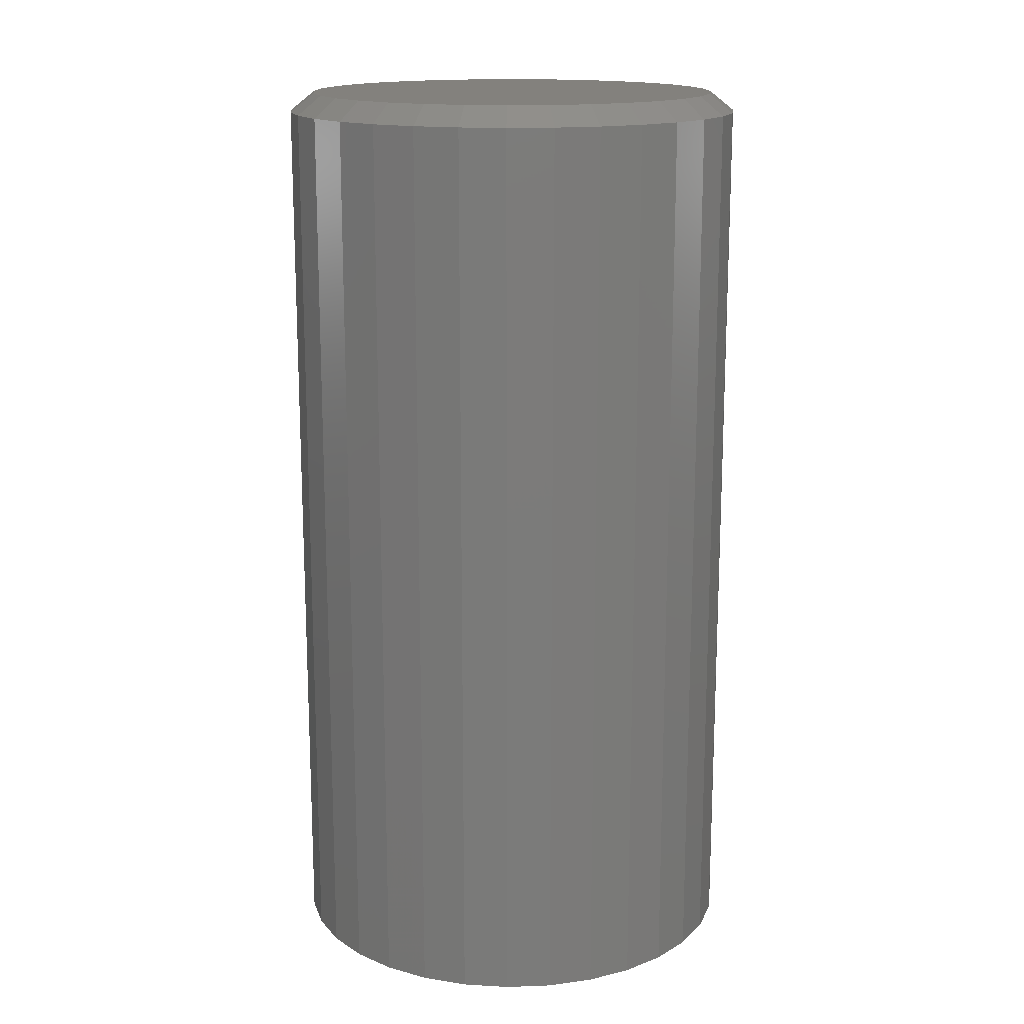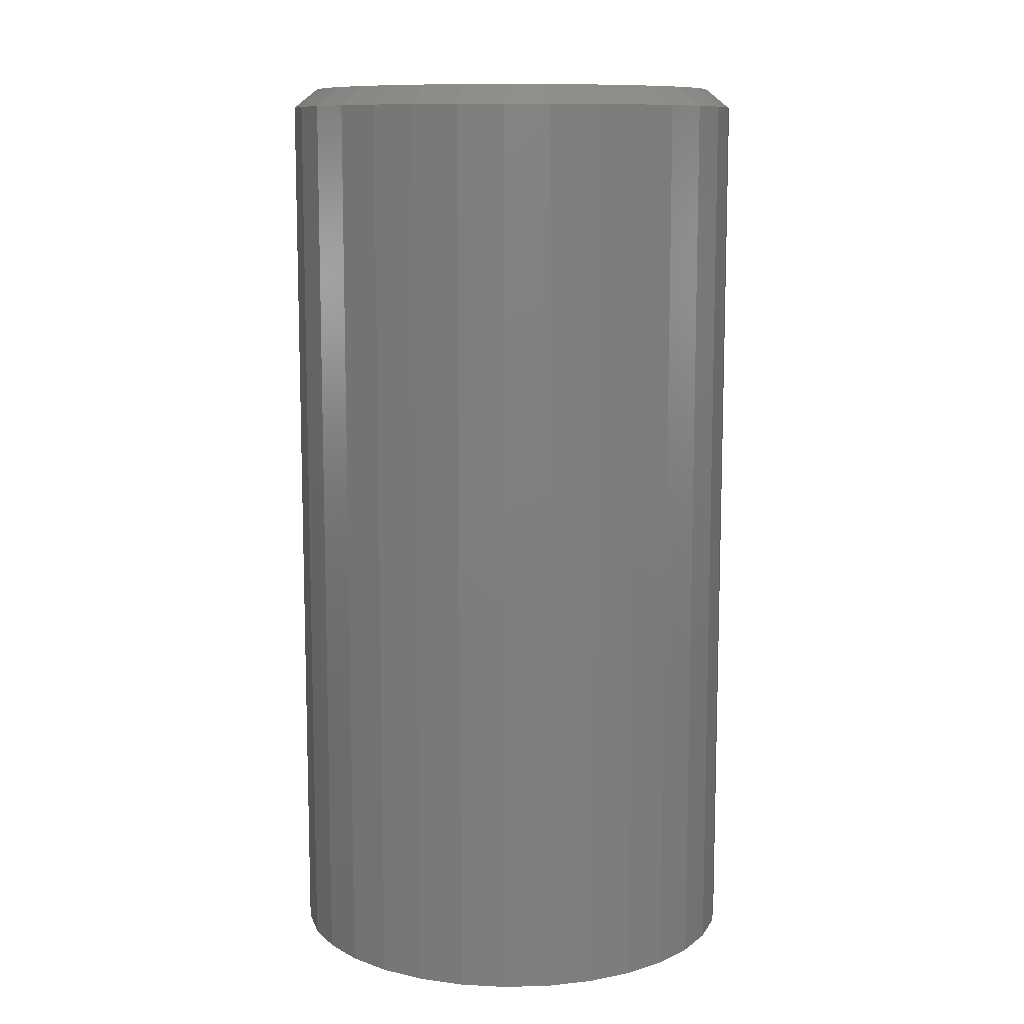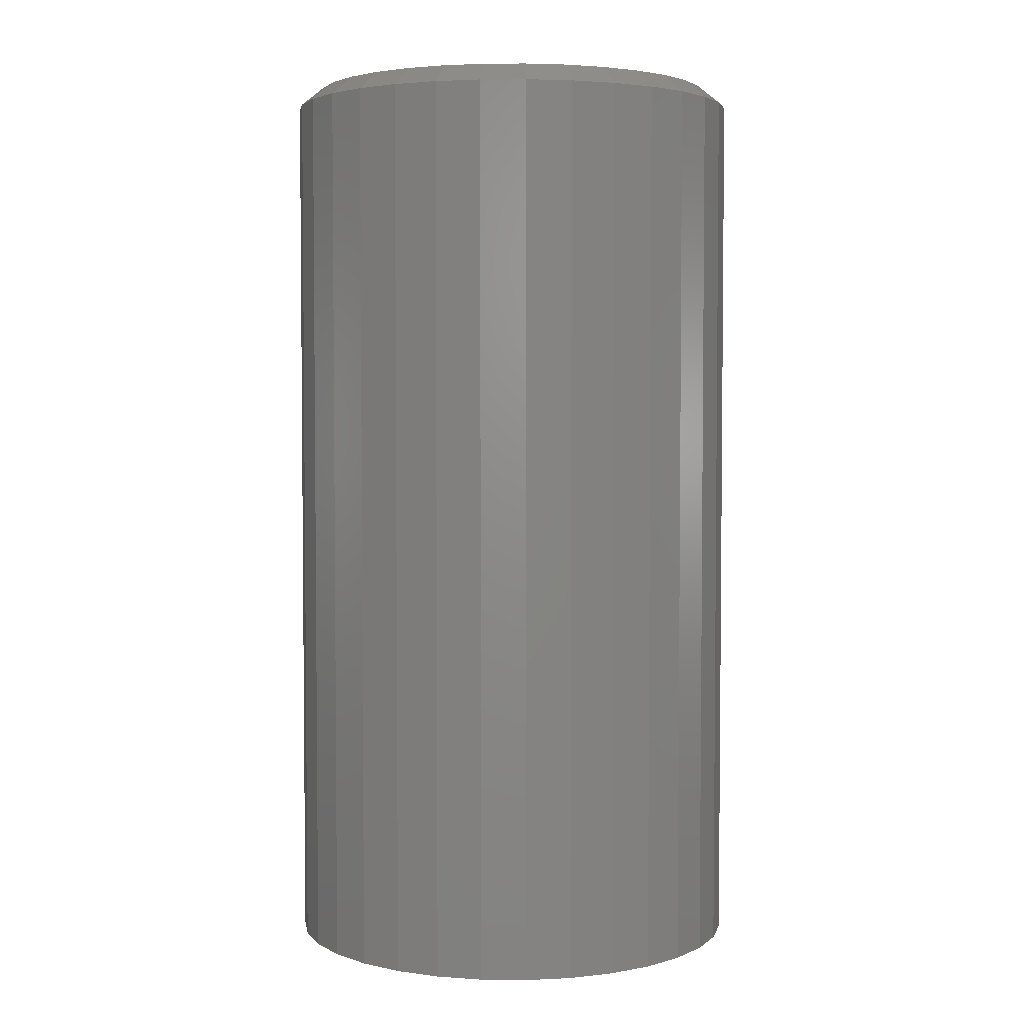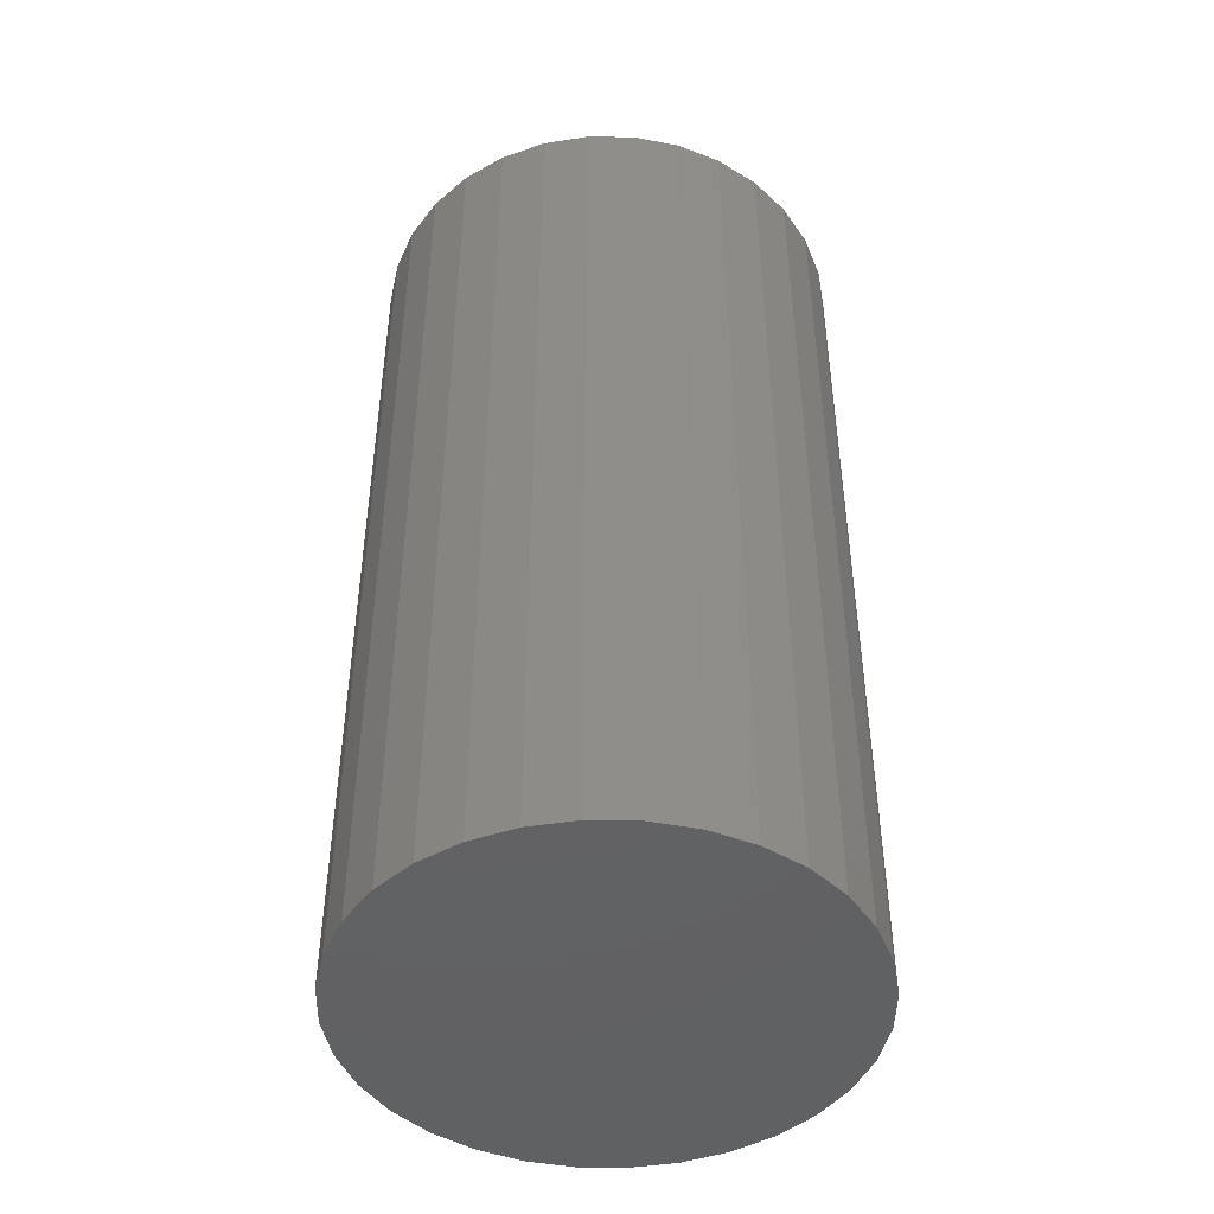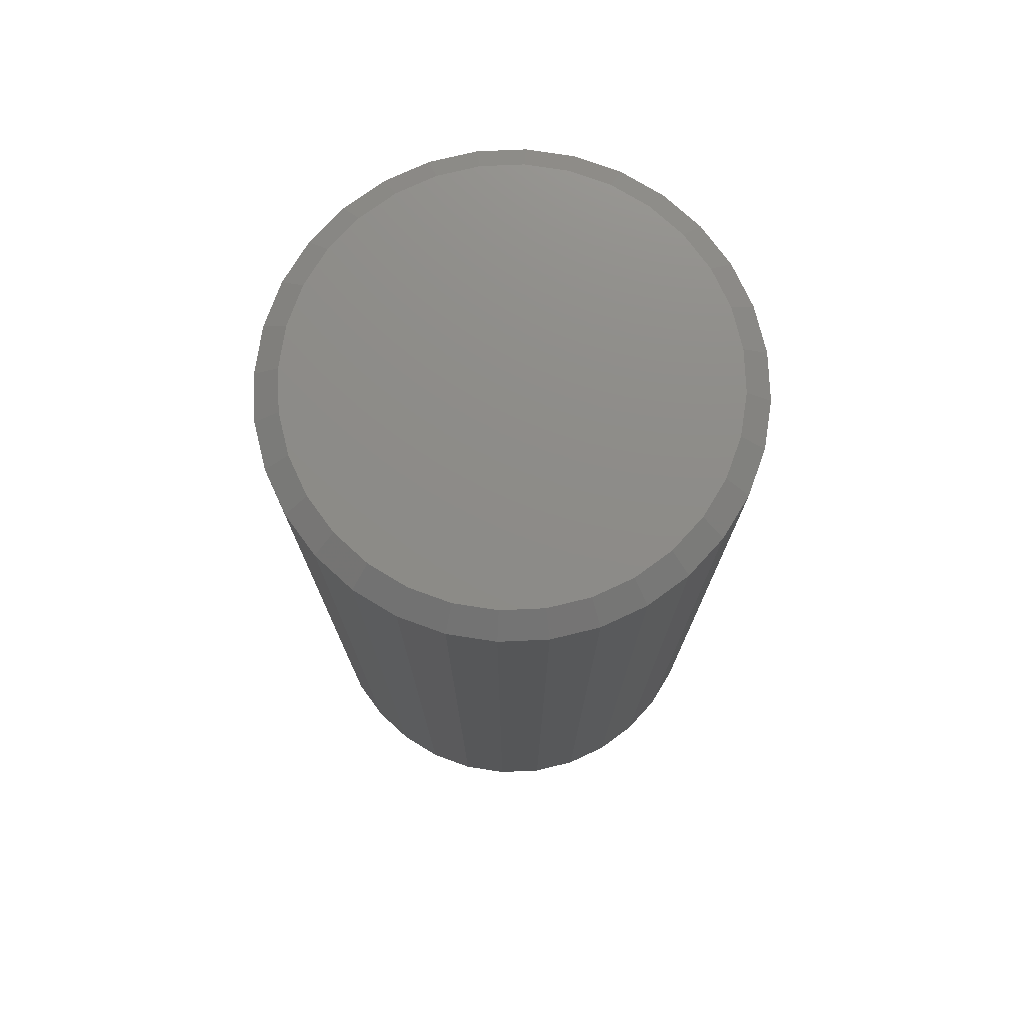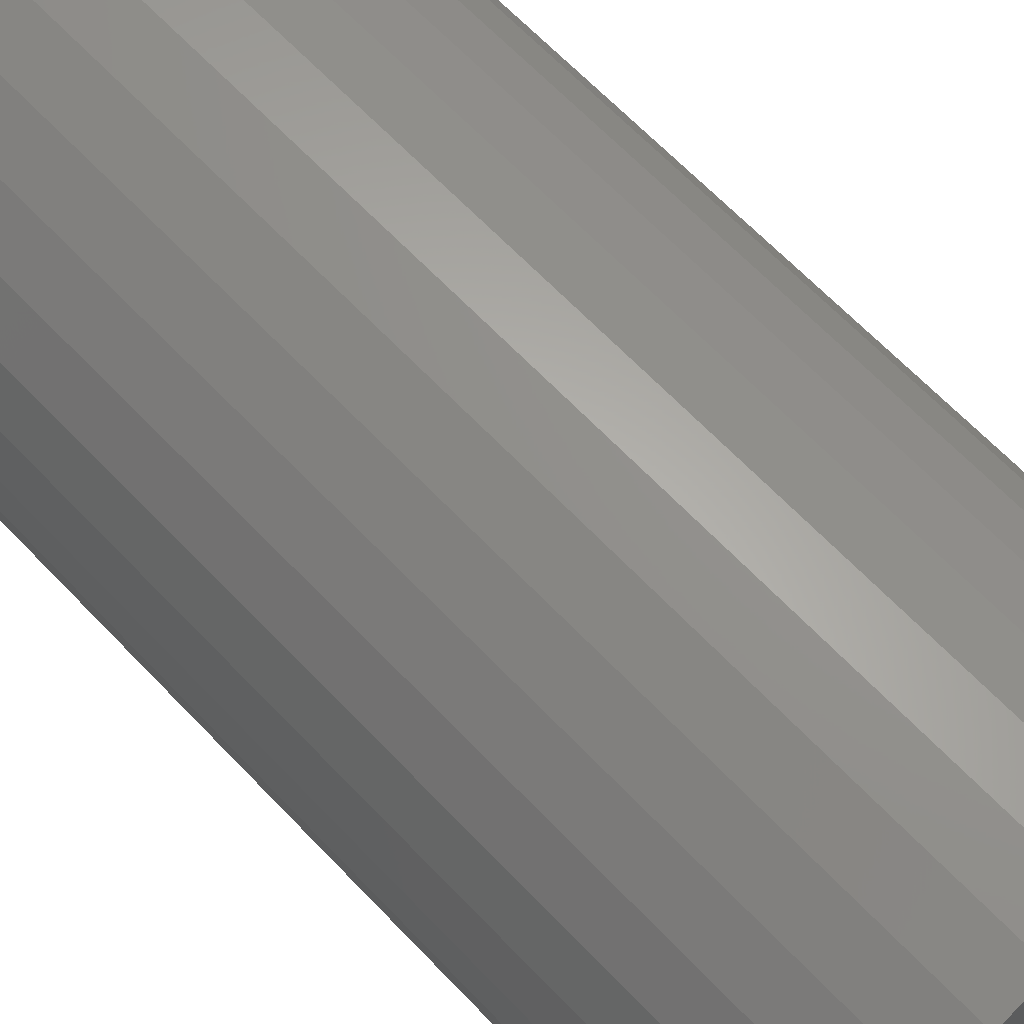
<metadata>
{"format":"stl","ext":"stl","renderer":"f3d","projection":"perspective","resolution":1024,"background":"white","views":[{"elev":15.8,"azim":23.8,"up":"+Y"},{"elev":10.5,"azim":-178.1,"up":"+Y"},{"elev":3.6,"azim":-161.0,"up":"+Y"},{"elev":-45.7,"azim":-29.2,"up":"+Y"},{"elev":75.3,"azim":-165.6,"up":"+Y"},{"elev":66.3,"azim":-43.7,"up":"+Z"}]}
</metadata>
<code>
# stl→obj: 96 verts, 188 faces
v 0.003947 0.75 0.3399
v 0.07026 0.75 0.3334
v -0.06236 0.75 0.3334
v 0.003947 0.75 -0.3399
v -0.06236 0.75 -0.3334
v 0.07026 0.75 -0.3334
v -0.1261 0.75 -0.314
v 0.134 0.75 -0.314
v -0.1849 0.75 -0.2826
v 0.1928 0.75 -0.2826
v -0.2364 0.75 -0.2403
v 0.2443 0.75 -0.2403
v -0.2787 0.75 -0.1888
v 0.2866 0.75 -0.1888
v -0.3101 0.75 -0.1301
v 0.318 0.75 -0.1301
v -0.3294 0.75 -0.06631
v 0.3373 0.75 -0.06631
v -0.3359 0.75 1.861e-07
v 0.3438 0.75 -5.027e-16
v -0.3294 0.75 0.06631
v 0.3373 0.75 0.06631
v -0.3101 0.75 0.1301
v 0.318 0.75 0.1301
v -0.2787 0.75 0.1888
v 0.2866 0.75 0.1888
v -0.2364 0.75 0.2403
v 0.2443 0.75 0.2403
v -0.1849 0.75 0.2826
v 0.1928 0.75 0.2826
v -0.1261 0.75 0.314
v 0.134 0.75 0.314
v 0.3829 0.7188 -1.392e-16
v 0.3829 -0.75 -4.641e-17
v 0.3756 0.7188 -0.07393
v 0.3756 -0.75 -0.07393
v 0.354 0.7188 -0.145
v 0.354 -0.75 -0.145
v 0.319 0.7188 -0.2105
v 0.319 -0.75 -0.2105
v 0.2719 0.7188 -0.268
v 0.2719 -0.75 -0.268
v 0.2145 0.7188 -0.3151
v 0.2145 -0.75 -0.3151
v 0.149 0.7188 -0.3501
v 0.149 -0.75 -0.3501
v 0.07788 0.7188 -0.3717
v 0.07788 -0.75 -0.3717
v 0.003947 0.7188 -0.3789
v 0.003947 -0.75 -0.3789
v -0.06998 0.7188 -0.3717
v -0.06998 -0.75 -0.3717
v -0.1411 0.7188 -0.3501
v -0.1411 -0.75 -0.3501
v -0.2066 0.7188 -0.3151
v -0.2066 -0.75 -0.3151
v -0.264 0.7188 -0.268
v -0.264 -0.75 -0.268
v -0.3111 0.7188 -0.2105
v -0.3111 -0.75 -0.2105
v -0.3462 0.7188 -0.145
v -0.3462 -0.75 -0.145
v -0.3677 0.7188 -0.07393
v -0.3677 -0.75 -0.07393
v -0.375 0.7188 4.641e-17
v -0.375 -0.75 4.641e-17
v -0.3677 0.7188 0.07393
v -0.3677 -0.75 0.07393
v -0.3462 0.7188 0.145
v -0.3462 -0.75 0.145
v -0.3111 0.7188 0.2105
v -0.3111 -0.75 0.2105
v -0.264 0.7188 0.268
v -0.264 -0.75 0.268
v -0.2066 0.7188 0.3151
v -0.2066 -0.75 0.3151
v -0.1411 0.7188 0.3501
v -0.1411 -0.75 0.3501
v -0.06998 0.7188 0.3717
v -0.06998 -0.75 0.3717
v 0.003947 0.7188 0.3789
v 0.003947 -0.75 0.3789
v 0.07788 0.7188 0.3717
v 0.07788 -0.75 0.3717
v 0.149 0.7188 0.3501
v 0.149 -0.75 0.3501
v 0.2145 0.7188 0.3151
v 0.2145 -0.75 0.3151
v 0.2719 0.7188 0.268
v 0.2719 -0.75 0.268
v 0.319 0.7188 0.2105
v 0.319 -0.75 0.2105
v 0.354 0.7188 0.145
v 0.354 -0.75 0.145
v 0.3756 0.7188 0.07393
v 0.3756 -0.75 0.07393
f 1 2 3
f 4 5 6
f 6 5 7
f 6 7 8
f 8 7 9
f 8 9 10
f 10 9 11
f 10 11 12
f 12 11 13
f 12 13 14
f 14 13 15
f 14 15 16
f 16 15 17
f 16 17 18
f 18 17 19
f 18 19 20
f 20 19 21
f 20 21 22
f 22 21 23
f 22 23 24
f 24 23 25
f 24 25 26
f 26 25 27
f 26 27 28
f 28 27 29
f 28 29 30
f 30 29 31
f 30 31 32
f 32 31 3
f 32 3 2
f 33 34 35
f 35 34 36
f 35 36 37
f 37 36 38
f 37 38 39
f 39 38 40
f 39 40 41
f 41 40 42
f 41 42 43
f 43 42 44
f 43 44 45
f 45 44 46
f 45 46 47
f 47 46 48
f 47 48 49
f 49 48 50
f 49 50 51
f 51 50 52
f 51 52 53
f 53 52 54
f 53 54 55
f 55 54 56
f 55 56 57
f 57 56 58
f 57 58 59
f 59 58 60
f 59 60 61
f 61 60 62
f 61 62 63
f 63 62 64
f 63 64 65
f 65 64 66
f 65 66 67
f 67 66 68
f 67 68 69
f 69 68 70
f 69 70 71
f 71 70 72
f 71 72 73
f 73 72 74
f 73 74 75
f 75 74 76
f 75 76 77
f 77 76 78
f 77 78 79
f 79 78 80
f 79 80 81
f 81 80 82
f 81 82 83
f 83 82 84
f 83 84 85
f 85 84 86
f 85 86 87
f 87 86 88
f 87 88 89
f 89 88 90
f 89 90 91
f 91 90 92
f 91 92 93
f 93 92 94
f 93 94 95
f 95 94 96
f 95 96 33
f 33 96 34
f 7 53 9
f 47 4 6
f 49 5 4
f 4 47 49
f 13 59 15
f 15 59 61
f 15 61 17
f 17 61 63
f 17 63 19
f 19 63 65
f 39 14 37
f 37 14 16
f 37 16 35
f 35 16 18
f 35 18 33
f 33 18 20
f 59 13 57
f 57 13 11
f 57 11 55
f 55 11 9
f 55 9 53
f 53 7 51
f 51 7 5
f 51 5 49
f 47 6 45
f 45 6 8
f 45 8 43
f 14 39 12
f 12 39 41
f 12 41 10
f 10 41 43
f 10 43 8
f 32 85 30
f 79 1 3
f 81 2 1
f 1 79 81
f 26 91 24
f 24 91 93
f 24 93 22
f 22 93 95
f 22 95 20
f 20 95 33
f 71 25 69
f 69 25 23
f 69 23 67
f 67 23 21
f 67 21 65
f 65 21 19
f 91 26 89
f 89 26 28
f 89 28 87
f 87 28 30
f 87 30 85
f 85 32 83
f 83 32 2
f 83 2 81
f 79 3 77
f 77 3 31
f 77 31 75
f 25 71 27
f 27 71 73
f 27 73 29
f 29 73 75
f 29 75 31
f 80 84 82
f 84 80 86
f 86 80 78
f 86 78 88
f 88 78 76
f 88 76 90
f 90 76 74
f 90 74 92
f 92 74 72
f 92 72 94
f 94 72 70
f 94 70 96
f 96 70 68
f 96 68 34
f 34 68 66
f 34 66 36
f 36 66 64
f 36 64 38
f 38 64 62
f 38 62 40
f 40 62 60
f 40 60 42
f 42 60 58
f 42 58 44
f 44 58 56
f 44 56 46
f 46 56 54
f 46 54 48
f 48 54 52
f 48 52 50

</code>
